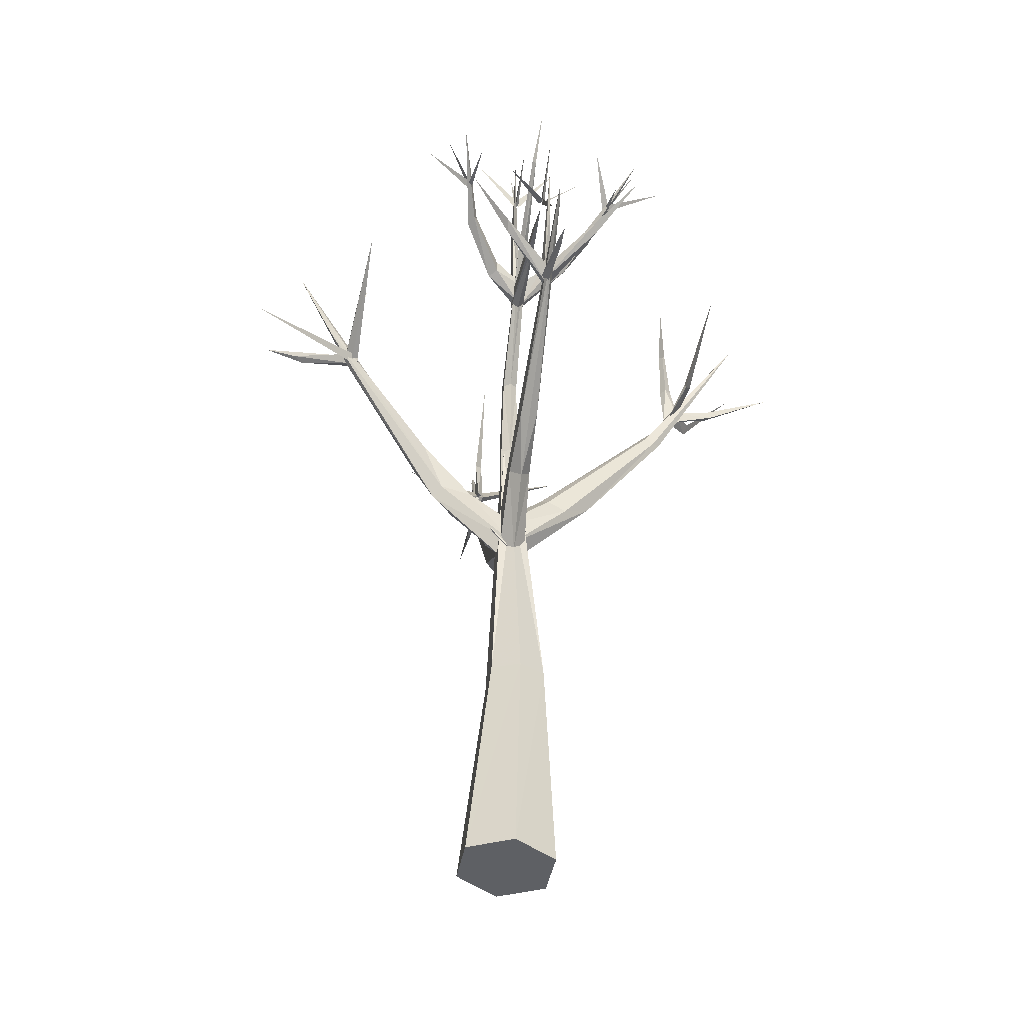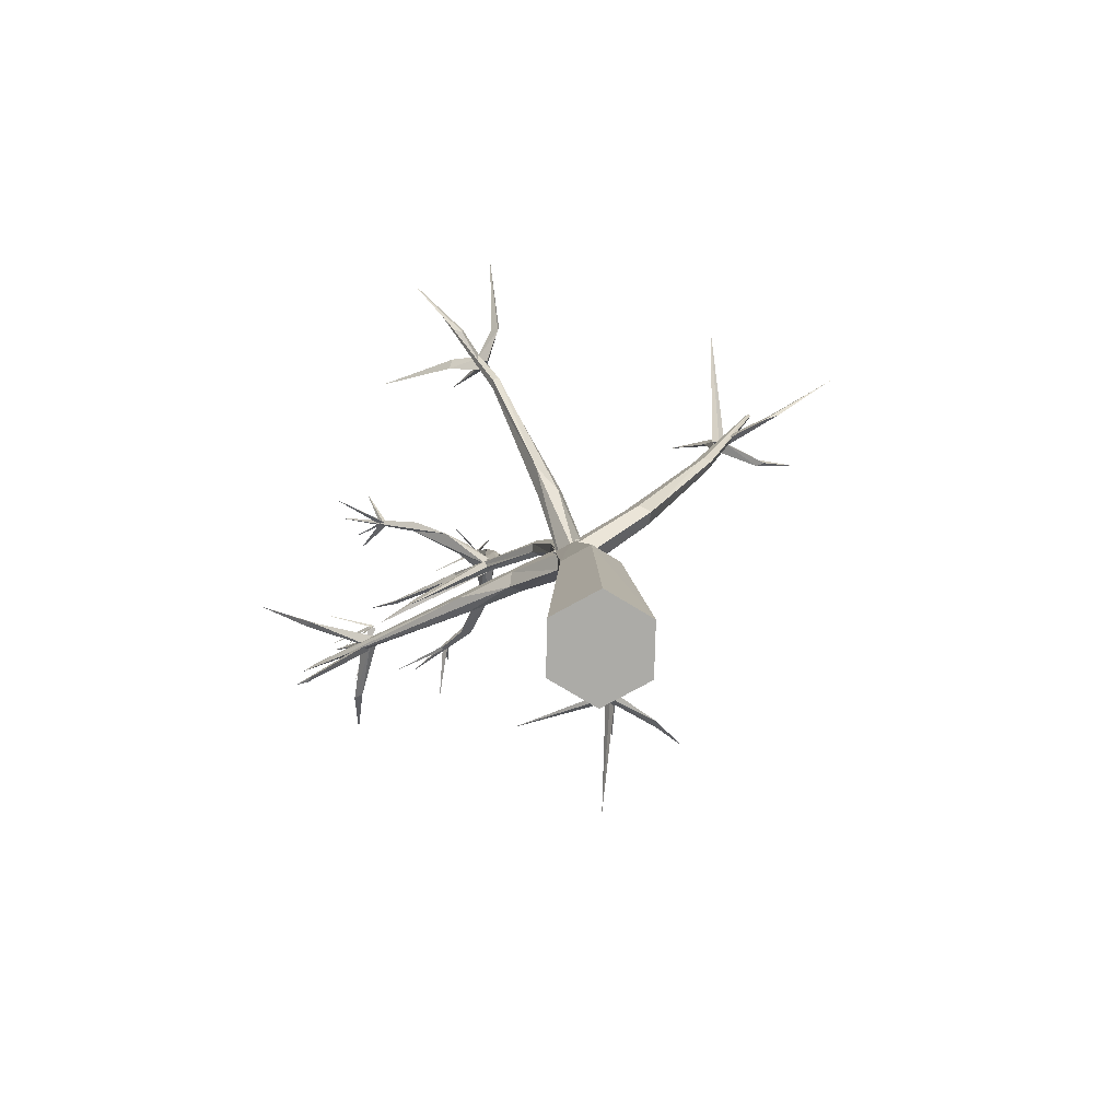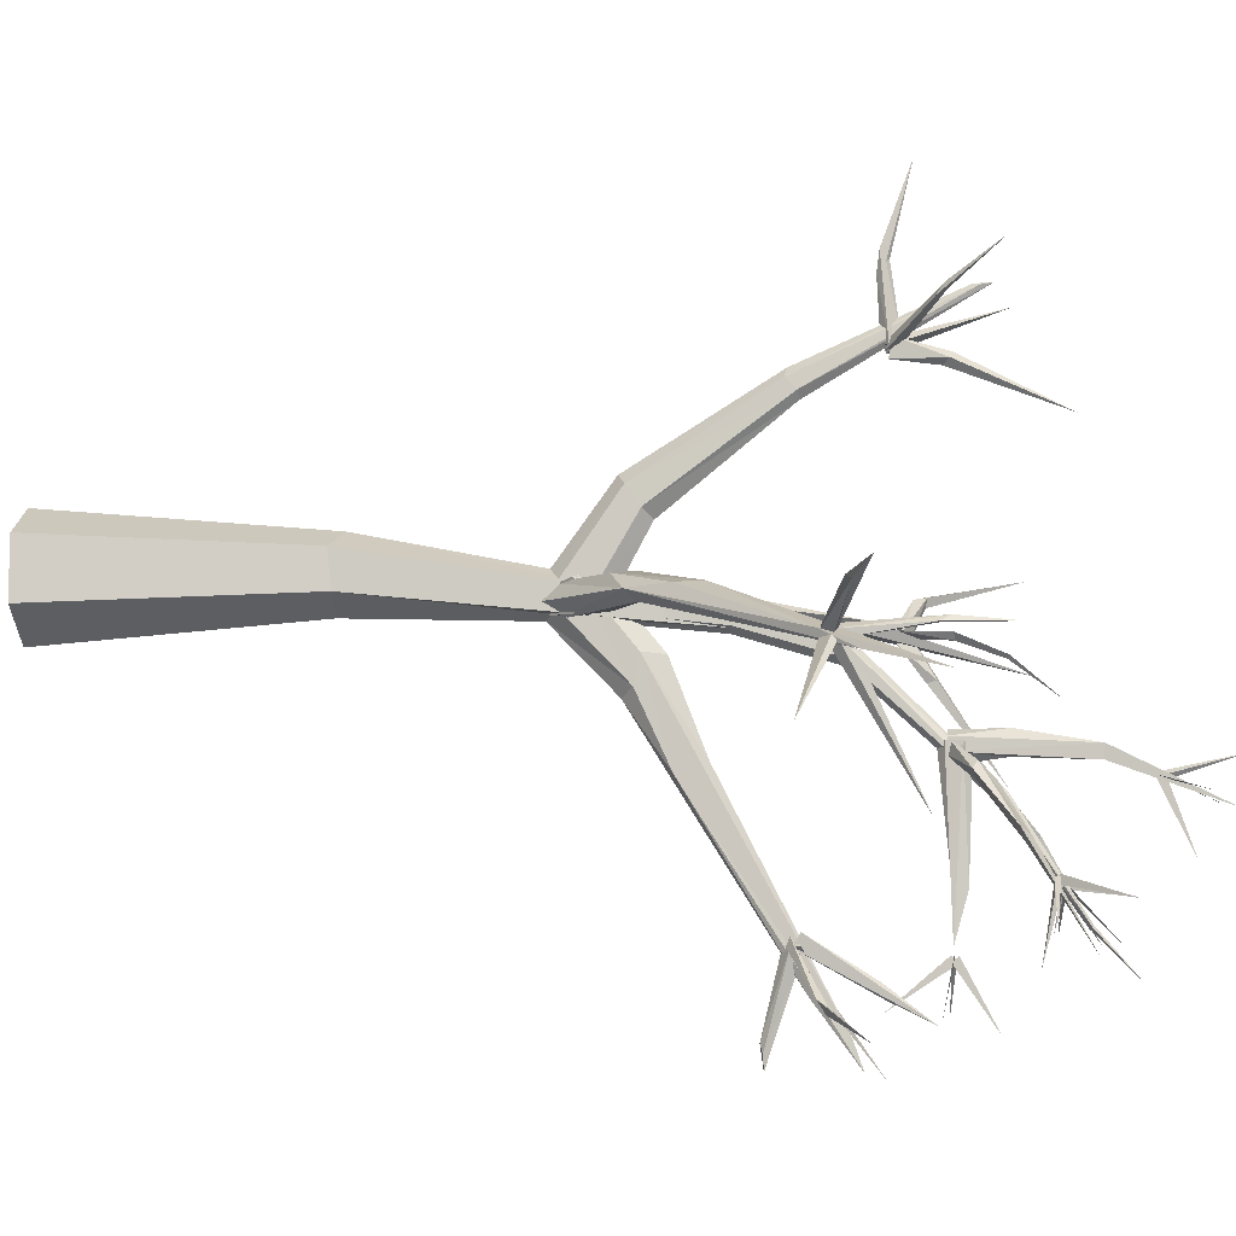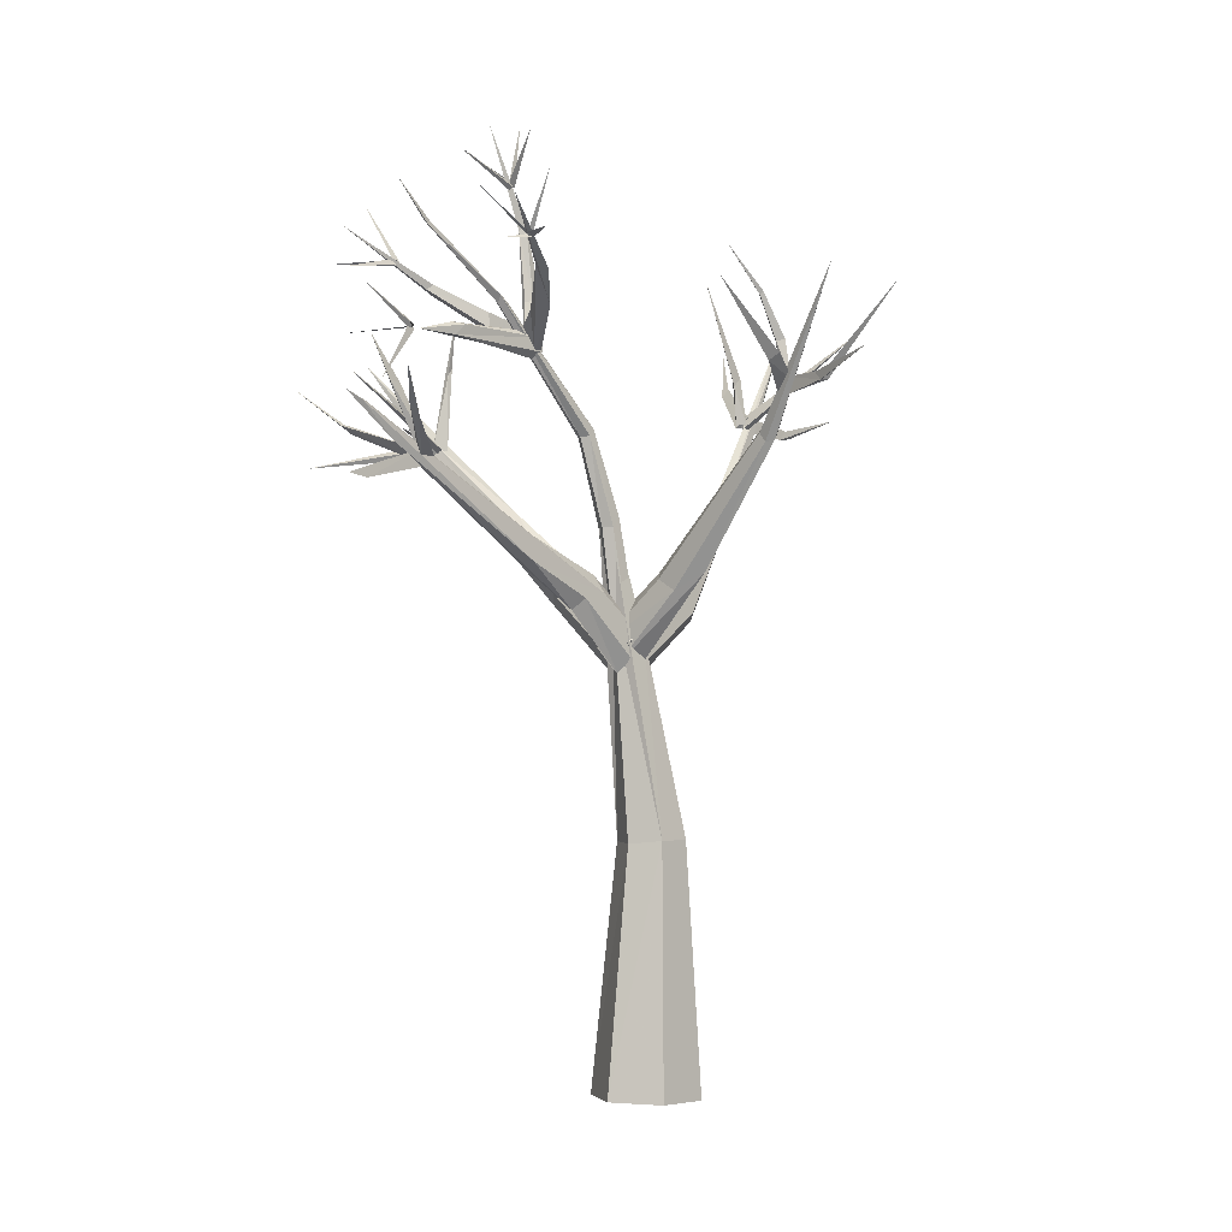
<metadata>
{"format":"obj","ext":"obj","renderer":"f3d","projection":"perspective","resolution":1024,"background":"white","views":[{"elev":-42.8,"azim":169.5,"up":"+Y"},{"elev":-77.8,"azim":-61.4,"up":"+Y"},{"elev":-8.4,"azim":97.9,"up":"+Z"},{"elev":-4.1,"azim":-137.3,"up":"+Y"}]}
</metadata>
<code>
o Cone
v 0.0152 0.003269 -0.9971
v -0.01865 7.054 -0.6594
v 0.3055 15.53 -5.792
v 0.03276 8.151 -0.93
v 0.2858 7.963 -0.7422
v -0.2363 7.988 -0.7421
v 0.02962 8.09 0.04947
v -0.2378 7.961 -0.1679
v -0.2543 7.62 -0.5575
v 0.2677 7.594 -0.5575
v 0.2842 7.935 -0.1672
v 0.1959 11.83 -6.985
v 0.6912 8.108 -0.5036
v 0.5237 7.914 -0.2305
v 0.003496 7.409 -0.3476
v 0.1369 7.537 -0.7126
v 0.4922 7.931 -0.7485
v -5.043 14.12 -1.021
v -0.4135 8.198 -0.4441
v -0.2528 8.021 -0.7109
v -0.2403 7.971 -0.1918
v 0.1848 12.97 -2.51
v 0.4945 13.17 -2.799
v -1.88 15.02 -5.239
v 0.267 12.94 -2.715
v 0.3277 13.02 -2.525
v 0.0381 13.25 -2.796
v 1.93 14.97 -5.534
v 0.2821 13.34 -2.567
v 0.2708 13.03 -5.315
v 0.2443 12.99 -2.393
v 0.2084 13.05 -2.876
v 3.809 11.68 -1.651
v 3.753 11.85 -1.515
v -3.828 12.22 -0.568
v -3.671 12.36 -0.5337
v -3.693 12.03 -0.5777
v -3.674 12.09 -0.4326
v -3.763 12.27 -0.6682
v -3.594 12.11 -0.6831
v -3.779 12.25 -0.4435
v 0.06941 12.28 2.889
v 0.1961 12.25 2.745
v 0.2183 12.32 3.069
v 0.2866 12.27 2.933
v 0.1401 12.14 2.967
v 0.1384 12.45 2.898
v 1.661 13.97 4.087
v 0.2747 12.39 2.963
v 0.07383 10.94 -5.198
v 0.2863 12.84 -6.379
v 0.1431 11.04 -5.289
v 0.1317 10.75 -5.194
v 0.2841 10.86 -5.236
v 0.1256 10.47 -6.964
v 0.3012 11 -5.293
v 0.07596 10.88 -5.124
v 0.2023 10.8 -5.294
v 0.02371 10.95 -5.379
v 1.647 14.43 -4.544
v 2.2 15.49 -4.811
v -1.024 15.28 -5.226
v -1.365 14.54 -4.439
v -2.39 14.4 -5.025
v -1.994 15.54 -4.529
v -1.37 14.53 -4.39
v 0.2893 13.66 -6.506
v 0.2104 12.08 -6.189
v 0.2566 13 -5.471
v -0.469 12.94 -6.205
v 0.2173 13.04 -5.526
v 1.09 12.9 -6.337
v 0.3588 15.86 -3.133
v 0.4338 16.99 -2.776
v 0.3252 15.88 -3.097
v 0.8806 0.03927 -0.4973
v 0.8807 0.04512 0.5026
v -0.8502 -0.02688 -0.4969
v 0.05866 8.763 -0.8268
v -0.1477 4.582 0.5854
v -0.6894 4.539 0.2808
v -0.1524 8.622 1.093
v 0.2595 8.601 1.094
v -0.14 8.866 0.7609
v 0.04665 8.48 1.254
v 0.273 8.84 0.7579
v 0.1632 11.02 2.216
v 0.1601 10.85 2.677
v 0.03716 10.97 2.311
v 0.2811 10.82 2.527
v 0.285 11 2.34
v 0.03397 10.89 2.565
v 0.2702 8.717 -1.73
v -0.1508 8.731 -1.721
v 0.04866 8.525 -1.872
v 0.1055 9.753 -2.762
v -0.08728 9.29 -2.943
v 0.2867 8.817 -1.254
v -0.1529 8.84 -1.251
v 0.2469 9.273 -2.947
v 0.2264 10.87 -5.31
v 0.2575 10.99 -5.096
v 0.22 12.1 -6.005
v 0.2151 12.06 -5.774
v 0.1985 11.68 -6.549
v 0.1541 11.07 -5.953
v 1.107 11.26 -6.027
v -1.394 12.05 -7.102
v -0.704 11.4 -6.212
v -0.6964 11.55 -6.409
v 0.1416 11.68 -6.675
v 1.889 12.04 -6.63
v 0.1185 10.41 -6.575
v 0.1865 10.46 -6.728
v 0.927 8.905 -0.6737
v 1.241 8.538 -0.312
v 0.9666 8.864 -0.2476
v 2.366 10.43 -0.8408
v 1.981 9.93 -0.8929
v 1.724 8.774 -0.6005
v 1.563 8.955 -0.7631
v 2.156 9.476 -0.5987
v 2.171 9.941 -0.5901
v -0.7944 9.095 -0.5536
v -1.163 8.881 -0.5621
v -1.121 8.838 -0.1534
v -0.9993 9.277 -0.1493
v -1.694 9.185 -0.3416
v -3.2 11.75 -0.3889
v -3.327 11.48 -0.3402
v -3.205 11.29 -0.5327
v -3.364 11.34 -0.4551
v -3.075 11.46 -0.528
v -4.55 12.19 -0.7242
v -4.44 12.2 -0.6051
v -4.406 12.35 -0.6854
v -4.465 12.37 -0.5929
v -5.754 12.61 -1.041
v -3.674 13 -0.565
v -3.552 12.97 -0.6512
v -3.453 12.95 -0.5294
v -3.383 13.76 -0.8952
v -3.445 13.73 -0.949
v -3.496 13.79 -0.9228
v 3.83 11.66 -1.508
v 3.575 11.65 -1.497
v 3.737 13.04 -1.42
v 3.697 11.64 -1.42
v 3.651 13.09 -1.418
v 3.644 13.22 -1.327
v 3.722 11.55 -1.559
v 3.782 11.74 -1.467
v 3.673 11.72 -1.64
v 5.83 11.4 -2.9
v 4.232 12.09 -1.821
v 3.777 11.79 -1.619
v 4.778 11.95 -0.9755
v 3.799 12.19 -2.176
v 3.717 11.62 -1.622
v 5.014 13.29 -2.185
v 3.808 11.51 -1.482
v 3.604 11.67 -1.606
v 3.866 11.72 -1.481
v 3.656 12.94 -3.868
v 5.548 12.36 -0.8327
v -4.169 12.52 -0.07354
v -4.131 12.54 0.078
v -4.111 12.34 0.05252
v -5.298 13.98 0.4722
v -3.991 12.66 -1.107
v -3.857 12.69 -1.191
v -3.868 12.53 -1.239
v -4.133 13.7 -2.783
v 0.0782 12.42 2.958
v 0.1718 10.76 -5.266
v 0.1777 12.24 3.035
v 0.3012 12.23 2.853
v 0.2212 10.84 -5.155
v 1.136 11.39 -6.24
v -1.809 13.92 3.904
v 0.2253 12.28 3.046
v 0.1072 12.18 2.975
v 0.06612 12.22 2.843
v -0.5634 11.38 -6.053
v 1.026 13.11 3.502
v 1.093 12.95 3.404
v 1.139 13.08 3.581
v 1.174 11.42 -6.139
v 0.1611 13.14 2.83
v 0.1555 12.99 2.647
v 0.2651 13.1 2.732
v 0.2073 14.82 1.918
v 0.2027 12.15 4.313
v 0.1522 12.29 4.164
v 0.1418 12.1 3.971
v 0.2198 12.24 4.129
v 0.1657 12.63 5.6
v 0.1626 13.71 3.787
v 0.1598 13.42 3.781
v 0.2054 13.51 3.75
v 0.1175 13.51 3.744
v 0.4 13.21 -2.56
v 0.2571 12.84 -2.548
v 0.1518 13.22 -2.558
v 0.3874 12.96 -2.553
v 0.1386 12.97 -2.552
v 0.2196 13.03 -4.52
v 0.2923 13.25 -4.546
v 0.1923 13.23 -4.298
v 0.3898 12.99 -2.493
v 0.3105 13.85 -2.389
v 0.2132 13.88 -2.482
v 0.2103 13.86 -2.677
v 0.3891 13.03 -2.704
v 0.3944 15.08 -2.846
v 0.3013 15.18 -2.761
v 0.4053 15.09 -2.618
v 0.4209 15.82 -3.067
v 0.3548 15.8 -3.005
v 0.3924 15.88 -3.047
v 0.3845 15.75 -3.099
v 0.3238 15.81 -3.075
v 0.3858 16.27 -4.18
v 0.4237 15.78 -3.058
v 1.26 16.57 -3.378
v 0.4559 16.85 -3.515
v -0.427 16.66 -3.391
v 3.466 14.13 -1.403
v 0.8128 13.39 -3.143
v 0.8259 13.67 -3.146
v -3.271 14.55 -1.595
v 0.4027 13.23 -2.576
v 0.9706 13.34 -2.99
v 0.2953 13.72 -3.456
v 0.2152 12.93 -2.639
v -0.2729 13.47 -2.846
v 0.8383 13.41 -2.869
v 1.413 14.12 -3.922
v 0.3926 13.84 -3.467
v 0.2104 13.84 -3.465
v -0.6734 13.61 -3.161
v 1.574 13.97 -3.812
v -0.967 14.16 -3.821
v -1.127 14.09 -3.67
v 0.3007 13.79 -3.246
v -1.019 14.2 -3.746
v 1.476 14.03 -4.008
v -1.456 14.34 -5.091
v 1.63 14.4 -4.518
v 1.719 14.44 -4.531
v 1.684 14.52 -4.547
v 1.589 14.21 -5.701
v -1.436 14.47 -4.366
v 1.691 14.47 -4.448
v -1.431 14.49 -4.371
v -1.384 14.51 -4.454
v 1.672 14.44 -4.592
v -1.369 14.53 -4.314
v 1.638 14.49 -4.576
v 1.698 14.4 -4.489
v 1.696 14.49 -4.494
v 2.647 14.45 -5.223
v 1.727 14.47 -4.554
v 1.616 14.47 -4.47
v -1.403 14.55 -4.347
v -1.404 14.46 -4.337
v -1.312 14.51 -4.345
v -1.444 14.51 -4.411
v 0.2336 13.08 -5.466
v 0.3101 15.78 -3.049
v 0.4197 15.87 -3.083
v 0.3254 13.04 -5.424
v -0.1768 13.59 -3.137
v 0.2674 13.09 -5.541
v 0.2638 13 -5.421
v 0.2776 13 -5.517
v 0.2864 13.11 -5.432
v 0.2172 13.05 -5.476
v 0.07329 8.987 0.602
v -0.006418 7.354 -0.2733
v -0.2558 7.578 -0.4203
v 0.2658 7.551 -0.4202
v 0.08302 9.175 -1.274
v -0.002524 7.433 -0.7397
v -0.6572 9.251 -0.3537
v 0.1013 7.556 -0.2517
v 0.0593 7.628 -0.7669
v 0.8263 9.062 -0.4294
v 0.243 7.389 -0.5345
v -0.2546 7.083 -0.5236
v 0.2209 7.094 -0.2521
v -0.01565 7.123 -0.1171
v -0.6865 4.525 -0.3455
v 0.3832 4.518 -0.346
v -0.2526 7.117 -0.2512
v 0.2188 7.06 -0.5241
v -3.501 12.17 -0.5034
v 0.306 13.83 -2.78
v 4.934 12.05 -1.046
v 3.712 11.58 -1.416
v 3.765 11.69 -1.67
v -3.6 12.22 -0.4753
v 3.694 11.74 -1.563
v 3.777 11.54 -1.525
v -0.8501 -0.02103 0.5031
v -0.1554 4.471 -0.6473
v 0.01529 0.01498 1.003
v 0.3909 4.446 0.2905
v 0.3159 14.9 -5.044
v 0.312 14.83 -5.088
v 0.3835 14.89 -5.093
v 0.1253 10.05 -1.018
v 0.0388 8.351 -0.2097
v -0.2334 8.218 -0.3357
v -0.04892 10.04 -0.9116
v 0.3033 10.07 -0.9241
v 0.3076 10.18 -0.7448
v 0.2908 8.709 -0.4289
v -0.03721 10.21 -0.7465
v 0.1369 11.08 -1.022
v 0.1221 10.93 -1.1
v 0.2343 10.96 -1.051
v 0.2027 11.61 -1.5
v 0.1513 10.48 -0.7078
v 0.205 11.73 -1.366
v 0.3497 11.69 -1.259
v 0.3439 11.6 -1.394
v 0.06263 11.62 -1.399
v 0.06991 11.74 -1.291
v 0.216 11.86 -1.3
f 76 77 307 305 78 1
f 86 282 5
f 5 282 280 281 6 4
f 232 236 22
f 241 235 22
f 235 273 23
f 229 25 27
f 27 25 26
f 35 140 297
f 302 168 38
f 38 39 302
f 171 41 40
f 44 189 42
f 43 44 42
f 191 44 43
f 47 45 46
f 104 50 102
f 109 58 57
f 58 110 56
f 59 175 178
f 266 63 265
f 248 253 66
f 253 248 66
f 69 70 269
f 221 220 222
f 73 218 219
f 78 305 293
f 318 313 80
f 92 201 89
f 98 96 283
f 95 100 93
f 94 99 97
f 95 97 106
f 106 12 100
f 98 105 96
f 103 51 101
f 50 104 103
f 103 104 51
f 104 102 51
f 106 111 12
f 111 105 12
f 114 113 55
f 120 122 116
f 119 118 156
f 123 160 118
f 161 160 123
f 128 131 125
f 133 129 285
f 130 129 18
f 129 133 18
f 132 130 18
f 131 132 18
f 133 131 18
f 137 138 135
f 135 138 134
f 143 231 142
f 145 147 150
f 145 150 148
f 150 149 146
f 147 228 150
f 149 228 147
f 34 154 153
f 153 154 151
f 163 164 158
f 162 164 159
f 159 164 163
f 155 160 161
f 167 169 168
f 171 173 170
f 175 179 107
f 178 188 59
f 182 180 183
f 49 183 180
f 110 109 108
f 182 181 180
f 185 48 186
f 187 48 185
f 107 112 188
f 107 179 112
f 189 191 192
f 190 192 191
f 195 197 194
f 193 197 195
f 201 199 198
f 199 200 198
f 206 207 203
f 207 209 30
f 209 208 30
f 214 217 210
f 215 226 217
f 218 74 219
f 73 74 218
f 222 223 221
f 220 223 222
f 233 242 237
f 240 309 310
f 243 241 24
f 242 247 28
f 244 246 24
f 247 238 28
f 246 243 24
f 238 242 28
f 241 244 24
f 251 252 249
f 250 252 251
f 256 65 258
f 255 258 65
f 257 254 61
f 259 262 260
f 264 263 60
f 265 64 266
f 63 64 265
f 268 62 267
f 270 271 227
f 270 227 271
f 272 71 72
f 71 272 72
f 274 275 68
f 275 274 68
f 276 67 277
f 276 278 67
f 282 86 83
f 94 95 284
f 115 121 287
f 294 79 322
f 293 314 320
f 140 141 297
f 33 149 147
f 33 146 149
f 148 150 146
f 210 211 31
f 308 80 307
f 306 293 79
f 294 318 308
f 309 3 310
f 309 311 3
f 313 320 314
f 318 320 313
f 319 324 329
f 326 330 324
f 321 325 322
f 327 239 326
f 292 295 290 2 296 291
f 5 4 279 86
f 279 4 6 84
f 281 84 6
f 8 7 283 99
f 94 9 8 99
f 9 94 284
f 284 93 10
f 10 11 7 8 9 284
f 11 10 93 98
f 283 7 11 98
f 14 13 285 127
f 126 15 14 127
f 16 15 128 125
f 15 126 128
f 16 17 13 14 15
f 17 16 125 124
f 13 17 124 285
f 115 20 19 288
f 20 115 287
f 286 21 19 20 287 289
f 288 19 21 117
f 286 117 21
f 235 23 232 22
f 23 273 232
f 236 241 22
f 233 26 25 229
f 230 229 27
f 230 27 26 237
f 26 233 237
f 205 202 29 204 206 203
f 210 31 32 214
f 32 298 214
f 32 31 212 213
f 146 33 145 148
f 213 298 32
f 151 152 34 153
f 304 300 303 301
f 163 158 162
f 163 162 159
f 135 37 36 137
f 303 299 301
f 35 139 140
f 297 139 35
f 36 37 134 136
f 37 135 134
f 167 302 39 166
f 136 137 36
f 39 38 168 166
f 172 40 41 170
f 196 45 47 194
f 40 172 171
f 171 170 41
f 42 189 190
f 42 190 43
f 191 189 44
f 195 46 45 193
f 45 196 193
f 47 46 195 194
f 182 183 49 181
f 174 177 176
f 113 53 52 55
f 101 102 50
f 50 103 101
f 54 53 113 114
f 52 54 114 55
f 52 53 54
f 184 57 56 110
f 306 294 76 1
f 184 109 57
f 56 57 58
f 109 110 58
f 59 179 175
f 263 264 60
f 259 260 261
f 251 249 250
f 256 258 255
f 276 277 278
f 308 77 76 294
f 293 306 1 78
f 77 308 307
f 313 314 81 80
f 87 279 84 89
f 293 81 314
f 92 82 85 88
f 87 91 86 279
f 91 90 83 86
f 89 84 82 92
f 90 88 85 83
f 198 87 89 201
f 198 200 91 87
f 90 91 200
f 199 88 90 200
f 201 92 88 199
f 105 111 99 96
f 99 283 96
f 93 100 98
f 95 94 97
f 95 106 100
f 106 97 111
f 105 98 100 12
f 97 99 111
f 123 117 116 122
f 101 51 102
f 121 115 119
f 118 288 117 123
f 118 119 115 288
f 156 155 121 119
f 161 122 120 155
f 120 121 155
f 133 124 125 131
f 122 161 123
f 156 118 160
f 129 130 126 127
f 124 133 285
f 130 132 128 126
f 128 132 131
f 127 285 129
f 143 140 139 144
f 137 136 138
f 136 134 138
f 142 144 139 141
f 142 141 140 143
f 186 187 176 177
f 143 144 231
f 144 142 231
f 149 150 228
f 152 151 154
f 34 152 154
f 155 156 160
f 162 158 164
f 157 299 165
f 166 168 169
f 167 166 169
f 170 173 172
f 171 172 173
f 178 107 188
f 186 177 174 185
f 185 174 176 187
f 107 178 175
f 179 59 188
f 207 206 204 209
f 181 49 180
f 110 108 184
f 109 184 108
f 187 186 48
f 179 188 112
f 189 192 190
f 196 194 197
f 193 196 197
f 30 208 202 205
f 207 30 205 203
f 29 202 208
f 209 204 29 208
f 217 216 212 211
f 210 217 211
f 214 215 217
f 215 298 213 216
f 213 212 216
f 214 298 215
f 247 242 233 229
f 216 217 226
f 215 216 226
f 73 219 74
f 220 221 223
f 224 75 225
f 246 244 236 232
f 241 236 244
f 243 246 232 273
f 230 238 247
f 229 230 247
f 238 230 237 242
f 243 273 235 241
f 309 245 239 311
f 311 239 234 310
f 83 85 280 282
f 240 245 309
f 234 240 310
f 250 249 252
f 255 65 256
f 257 61 254
f 259 261 262
f 261 260 262
f 63 266 64
f 268 267 62
f 69 269 70
f 75 224 225
f 278 277 67
f 281 82 84
f 82 281 280 85
f 120 289 287 121
f 93 284 95
f 117 286 116
f 120 116 286 289
f 317 291 296 316
f 294 322 318
f 79 293 320
f 319 295 292 324
f 319 315 290 295
f 312 316 296 2
f 324 292 291 317
f 315 312 2 290
f 165 303 300 157
f 139 297 141
f 33 147 145
f 212 31 211
f 304 301 299
f 157 300 304 299
f 302 167 168
f 81 305 307 80
f 303 165 299
f 191 43 190
f 293 305 81
f 329 328 315 319
f 308 318 80
f 306 79 294
f 311 310 3
f 79 320 321
f 327 316 312 323
f 326 317 316 327
f 79 321 322
f 324 317 326
f 328 323 312 315
f 320 318 322
f 245 330 326 239
f 329 324 330
f 320 322 325
f 321 320 325
f 245 240 329 330
f 239 327 323 234
f 240 234 323 328
f 328 329 240

</code>
